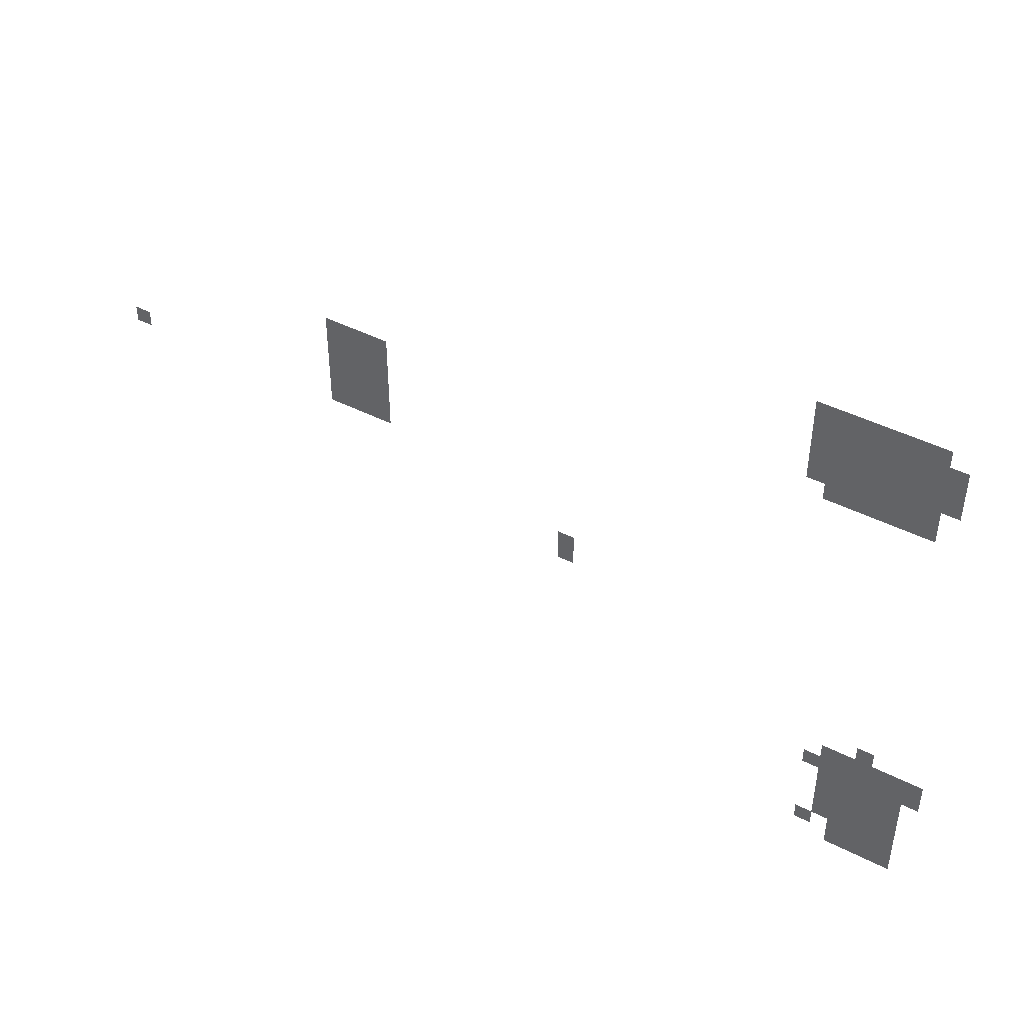
<metadata>
{"format":"obj","ext":"obj","renderer":"f3d","projection":"perspective","resolution":1024,"background":"white","views":[{"elev":44.4,"azim":30.9,"up":"+Y"}]}
</metadata>
<code>
v -256 -160 -0.125
v -288 -160 -0.125
v -288 -128 -0.125
v -256 -128 -0.125
v -288 -160 -0.125
v -320 -160 -0.125
v -320 -128 -0.125
v -288 -128 -0.125
v -320 -160 -0.125
v -352 -160 -0.125
v -352 -128 -0.125
v -320 -128 -0.125
v -352 -160 -0.125
v -384 -160 -0.125
v -384 -128 -0.125
v -352 -128 -0.125
v -384 -160 -0.125
v -416 -160 -0.125
v -416 -128 -0.125
v -384 -128 -0.125
v -416 -160 -0.125
v -448 -160 -0.125
v -448 -128 -0.125
v -416 -128 -0.125
v -448 -160 -0.125
v -480 -160 -0.125
v -480 -128 -0.125
v -448 -128 -0.125
v -224 -192 -0.15
v -256 -192 -0.15
v -256 -160 -0.15
v -224 -160 -0.15
v -256 -192 -0.15
v -288 -192 -0.15
v -288 -160 -0.15
v -256 -160 -0.15
v -288 -192 -0.15
v -320 -192 -0.15
v -320 -160 -0.15
v -288 -160 -0.15
v -320 -192 -0.15
v -352 -192 -0.15
v -352 -160 -0.15
v -320 -160 -0.15
v -352 -192 -0.15
v -384 -192 -0.15
v -384 -160 -0.15
v -352 -160 -0.15
v -384 -192 -0.15
v -416 -192 -0.15
v -416 -160 -0.15
v -384 -160 -0.15
v -416 -192 -0.15
v -448 -192 -0.15
v -448 -160 -0.15
v -416 -160 -0.15
v -448 -192 -0.15
v -480 -192 -0.15
v -480 -160 -0.15
v -448 -160 -0.15
v -224 -224 -0.175
v -256 -224 -0.175
v -256 -192 -0.175
v -224 -192 -0.175
v -256 -224 -0.175
v -288 -224 -0.175
v -288 -192 -0.175
v -256 -192 -0.175
v -288 -224 -0.175
v -320 -224 -0.175
v -320 -192 -0.175
v -288 -192 -0.175
v -320 -224 -0.175
v -352 -224 -0.175
v -352 -192 -0.175
v -320 -192 -0.175
v -352 -224 -0.175
v -384 -224 -0.175
v -384 -192 -0.175
v -352 -192 -0.175
v -384 -224 -0.175
v -416 -224 -0.175
v -416 -192 -0.175
v -384 -192 -0.175
v -416 -224 -0.175
v -448 -224 -0.175
v -448 -192 -0.175
v -416 -192 -0.175
v -448 -224 -0.175
v -480 -224 -0.175
v -480 -192 -0.175
v -448 -192 -0.175
v -224 -256 -0.2
v -256 -256 -0.2
v -256 -224 -0.2
v -224 -224 -0.2
v -256 -256 -0.2
v -288 -256 -0.2
v -288 -224 -0.2
v -256 -224 -0.2
v -288 -256 -0.2
v -320 -256 -0.2
v -320 -224 -0.2
v -288 -224 -0.2
v -320 -256 -0.2
v -352 -256 -0.2
v -352 -224 -0.2
v -320 -224 -0.2
v -352 -256 -0.2
v -384 -256 -0.2
v -384 -224 -0.2
v -352 -224 -0.2
v -384 -256 -0.2
v -416 -256 -0.2
v -416 -224 -0.2
v -384 -224 -0.2
v -416 -256 -0.2
v -448 -256 -0.2
v -448 -224 -0.2
v -416 -224 -0.2
v -448 -256 -0.2
v -480 -256 -0.2
v -480 -224 -0.2
v -448 -224 -0.2
v -256 -288 -0.225
v -288 -288 -0.225
v -288 -256 -0.225
v -256 -256 -0.225
v -288 -288 -0.225
v -320 -288 -0.225
v -320 -256 -0.225
v -288 -256 -0.225
v -320 -288 -0.225
v -352 -288 -0.225
v -352 -256 -0.225
v -320 -256 -0.225
v -352 -288 -0.225
v -384 -288 -0.225
v -384 -256 -0.225
v -352 -256 -0.225
v -384 -288 -0.225
v -416 -288 -0.225
v -416 -256 -0.225
v -384 -256 -0.225
v -416 -288 -0.225
v -448 -288 -0.225
v -448 -256 -0.225
v -416 -256 -0.225
v -448 -288 -0.225
v -480 -288 -0.225
v -480 -256 -0.225
v -448 -256 -0.225
v -256 -320 -0.25
v -288 -320 -0.25
v -288 -288 -0.25
v -256 -288 -0.25
v -288 -320 -0.25
v -320 -320 -0.25
v -320 -288 -0.25
v -288 -288 -0.25
v -320 -320 -0.25
v -352 -320 -0.25
v -352 -288 -0.25
v -320 -288 -0.25
v -352 -320 -0.25
v -384 -320 -0.25
v -384 -288 -0.25
v -352 -288 -0.25
v -384 -320 -0.25
v -416 -320 -0.25
v -416 -288 -0.25
v -384 -288 -0.25
v -416 -320 -0.25
v -448 -320 -0.25
v -448 -288 -0.25
v -416 -288 -0.25
v -1280 -384 -0.3
v -1312 -384 -0.3
v -1312 -352 -0.3
v -1280 -352 -0.3
v -1312 -384 -0.3
v -1344 -384 -0.3
v -1344 -352 -0.3
v -1312 -352 -0.3
v -1344 -384 -0.3
v -1376 -384 -0.3
v -1376 -352 -0.3
v -1344 -352 -0.3
v -1376 -384 -0.3
v -1408 -384 -0.3
v -1408 -352 -0.3
v -1376 -352 -0.3
v -1280 -416 -0.325
v -1312 -416 -0.325
v -1312 -384 -0.325
v -1280 -384 -0.325
v -1312 -416 -0.325
v -1344 -416 -0.325
v -1344 -384 -0.325
v -1312 -384 -0.325
v -1344 -416 -0.325
v -1376 -416 -0.325
v -1376 -384 -0.325
v -1344 -384 -0.325
v -1376 -416 -0.325
v -1408 -416 -0.325
v -1408 -384 -0.325
v -1376 -384 -0.325
v -1280 -448 -0.35
v -1312 -448 -0.35
v -1312 -416 -0.35
v -1280 -416 -0.35
v -1312 -448 -0.35
v -1344 -448 -0.35
v -1344 -416 -0.35
v -1312 -416 -0.35
v -1344 -448 -0.35
v -1376 -448 -0.35
v -1376 -416 -0.35
v -1344 -416 -0.35
v -1376 -448 -0.35
v -1408 -448 -0.35
v -1408 -416 -0.35
v -1376 -416 -0.35
v -1280 -480 -0.375
v -1312 -480 -0.375
v -1312 -448 -0.375
v -1280 -448 -0.375
v -1312 -480 -0.375
v -1344 -480 -0.375
v -1344 -448 -0.375
v -1312 -448 -0.375
v -1344 -480 -0.375
v -1376 -480 -0.375
v -1376 -448 -0.375
v -1344 -448 -0.375
v -1376 -480 -0.375
v -1408 -480 -0.375
v -1408 -448 -0.375
v -1376 -448 -0.375
v -1280 -512 -0.4
v -1312 -512 -0.4
v -1312 -480 -0.4
v -1280 -480 -0.4
v -1312 -512 -0.4
v -1344 -512 -0.4
v -1344 -480 -0.4
v -1312 -480 -0.4
v -1344 -512 -0.4
v -1376 -512 -0.4
v -1376 -480 -0.4
v -1344 -480 -0.4
v -1376 -512 -0.4
v -1408 -512 -0.4
v -1408 -480 -0.4
v -1376 -480 -0.4
v -1280 -544 -0.425
v -1312 -544 -0.425
v -1312 -512 -0.425
v -1280 -512 -0.425
v -1312 -544 -0.425
v -1344 -544 -0.425
v -1344 -512 -0.425
v -1312 -512 -0.425
v -1344 -544 -0.425
v -1376 -544 -0.425
v -1376 -512 -0.425
v -1344 -512 -0.425
v -1376 -544 -0.425
v -1408 -544 -0.425
v -1408 -512 -0.425
v -1376 -512 -0.425
v -1824 -544 -0.425
v -1856 -544 -0.425
v -1856 -512 -0.425
v -1824 -512 -0.425
v -896 -672 -0.525
v -928 -672 -0.525
v -928 -640 -0.525
v -896 -640 -0.525
v -896 -704 -0.55
v -928 -704 -0.55
v -928 -672 -0.55
v -896 -672 -0.55
v -288 -896 -0.7
v -320 -896 -0.7
v -320 -864 -0.7
v -288 -864 -0.7
v -192 -928 -0.725
v -224 -928 -0.725
v -224 -896 -0.725
v -192 -896 -0.725
v -224 -928 -0.725
v -256 -928 -0.725
v -256 -896 -0.725
v -224 -896 -0.725
v -256 -928 -0.725
v -288 -928 -0.725
v -288 -896 -0.725
v -256 -896 -0.725
v -288 -928 -0.725
v -320 -928 -0.725
v -320 -896 -0.725
v -288 -896 -0.725
v -320 -928 -0.725
v -352 -928 -0.725
v -352 -896 -0.725
v -320 -896 -0.725
v -352 -928 -0.725
v -384 -928 -0.725
v -384 -896 -0.725
v -352 -896 -0.725
v -192 -960 -0.75
v -224 -960 -0.75
v -224 -928 -0.75
v -192 -928 -0.75
v -224 -960 -0.75
v -256 -960 -0.75
v -256 -928 -0.75
v -224 -928 -0.75
v -256 -960 -0.75
v -288 -960 -0.75
v -288 -928 -0.75
v -256 -928 -0.75
v -288 -960 -0.75
v -320 -960 -0.75
v -320 -928 -0.75
v -288 -928 -0.75
v -320 -960 -0.75
v -352 -960 -0.75
v -352 -928 -0.75
v -320 -928 -0.75
v -352 -960 -0.75
v -384 -960 -0.75
v -384 -928 -0.75
v -352 -928 -0.75
v -384 -960 -0.75
v -416 -960 -0.75
v -416 -928 -0.75
v -384 -928 -0.75
v -224 -992 -0.775
v -256 -992 -0.775
v -256 -960 -0.775
v -224 -960 -0.775
v -256 -992 -0.775
v -288 -992 -0.775
v -288 -960 -0.775
v -256 -960 -0.775
v -288 -992 -0.775
v -320 -992 -0.775
v -320 -960 -0.775
v -288 -960 -0.775
v -320 -992 -0.775
v -352 -992 -0.775
v -352 -960 -0.775
v -320 -960 -0.775
v -352 -992 -0.775
v -384 -992 -0.775
v -384 -960 -0.775
v -352 -960 -0.775
v -224 -1024 -0.8
v -256 -1024 -0.8
v -256 -992 -0.8
v -224 -992 -0.8
v -256 -1024 -0.8
v -288 -1024 -0.8
v -288 -992 -0.8
v -256 -992 -0.8
v -288 -1024 -0.8
v -320 -1024 -0.8
v -320 -992 -0.8
v -288 -992 -0.8
v -320 -1024 -0.8
v -352 -1024 -0.8
v -352 -992 -0.8
v -320 -992 -0.8
v -352 -1024 -0.8
v -384 -1024 -0.8
v -384 -992 -0.8
v -352 -992 -0.8
v -224 -1056 -0.825
v -256 -1056 -0.825
v -256 -1024 -0.825
v -224 -1024 -0.825
v -256 -1056 -0.825
v -288 -1056 -0.825
v -288 -1024 -0.825
v -256 -1024 -0.825
v -288 -1056 -0.825
v -320 -1056 -0.825
v -320 -1024 -0.825
v -288 -1024 -0.825
v -320 -1056 -0.825
v -352 -1056 -0.825
v -352 -1024 -0.825
v -320 -1024 -0.825
v -352 -1056 -0.825
v -384 -1056 -0.825
v -384 -1024 -0.825
v -352 -1024 -0.825
v -224 -1088 -0.85
v -256 -1088 -0.85
v -256 -1056 -0.85
v -224 -1056 -0.85
v -256 -1088 -0.85
v -288 -1088 -0.85
v -288 -1056 -0.85
v -256 -1056 -0.85
v -288 -1088 -0.85
v -320 -1088 -0.85
v -320 -1056 -0.85
v -288 -1056 -0.85
v -320 -1088 -0.85
v -352 -1088 -0.85
v -352 -1056 -0.85
v -320 -1056 -0.85
v -352 -1088 -0.85
v -384 -1088 -0.85
v -384 -1056 -0.85
v -352 -1056 -0.85
v -224 -1120 -0.875
v -256 -1120 -0.875
v -256 -1088 -0.875
v -224 -1088 -0.875
v -256 -1120 -0.875
v -288 -1120 -0.875
v -288 -1088 -0.875
v -256 -1088 -0.875
v -288 -1120 -0.875
v -320 -1120 -0.875
v -320 -1088 -0.875
v -288 -1088 -0.875
v -320 -1120 -0.875
v -352 -1120 -0.875
v -352 -1088 -0.875
v -320 -1088 -0.875
v -384 -1120 -0.875
v -416 -1120 -0.875
v -416 -1088 -0.875
v -384 -1088 -0.875
v -224 -1152 -0.9
v -256 -1152 -0.9
v -256 -1120 -0.9
v -224 -1120 -0.9
v -256 -1152 -0.9
v -288 -1152 -0.9
v -288 -1120 -0.9
v -256 -1120 -0.9
v -288 -1152 -0.9
v -320 -1152 -0.9
v -320 -1120 -0.9
v -288 -1120 -0.9
v -320 -1152 -0.9
v -352 -1152 -0.9
v -352 -1120 -0.9
v -320 -1120 -0.9
g map1_mesh_0004
f 1 2 3 4
f 5 6 7 8
f 9 10 11 12
f 13 14 15 16
f 17 18 19 20
f 21 22 23 24
f 25 26 27 28
f 29 30 31 32
f 33 34 35 36
f 37 38 39 40
f 41 42 43 44
f 45 46 47 48
f 49 50 51 52
f 53 54 55 56
f 57 58 59 60
f 61 62 63 64
f 65 66 67 68
f 69 70 71 72
f 73 74 75 76
f 77 78 79 80
f 81 82 83 84
f 85 86 87 88
f 89 90 91 92
f 93 94 95 96
f 97 98 99 100
f 101 102 103 104
f 105 106 107 108
f 109 110 111 112
f 113 114 115 116
f 117 118 119 120
f 121 122 123 124
f 125 126 127 128
f 129 130 131 132
f 133 134 135 136
f 137 138 139 140
f 141 142 143 144
f 145 146 147 148
f 149 150 151 152
f 153 154 155 156
f 157 158 159 160
f 161 162 163 164
f 165 166 167 168
f 169 170 171 172
f 173 174 175 176
f 177 178 179 180
f 181 182 183 184
f 185 186 187 188
f 189 190 191 192
f 193 194 195 196
f 197 198 199 200
f 201 202 203 204
f 205 206 207 208
f 209 210 211 212
f 213 214 215 216
f 217 218 219 220
f 221 222 223 224
f 225 226 227 228
f 229 230 231 232
f 233 234 235 236
f 237 238 239 240
f 241 242 243 244
f 245 246 247 248
f 249 250 251 252
f 253 254 255 256
f 257 258 259 260
f 261 262 263 264
f 265 266 267 268
f 269 270 271 272
f 273 274 275 276
f 277 278 279 280
f 281 282 283 284
f 285 286 287 288
f 289 290 291 292
f 293 294 295 296
f 297 298 299 300
f 301 302 303 304
f 305 306 307 308
f 309 310 311 312
f 313 314 315 316
f 317 318 319 320
f 321 322 323 324
f 325 326 327 328
f 329 330 331 332
f 333 334 335 336
f 337 338 339 340
f 341 342 343 344
f 345 346 347 348
f 349 350 351 352
f 353 354 355 356
f 357 358 359 360
f 361 362 363 364
f 365 366 367 368
f 369 370 371 372
f 373 374 375 376
f 377 378 379 380
f 381 382 383 384
f 385 386 387 388
f 389 390 391 392
f 393 394 395 396
f 397 398 399 400
f 401 402 403 404
f 405 406 407 408
f 409 410 411 412
f 413 414 415 416
f 417 418 419 420
f 421 422 423 424
f 425 426 427 428
f 429 430 431 432
f 433 434 435 436
f 437 438 439 440
f 441 442 443 444
f 445 446 447 448
f 449 450 451 452
f 453 454 455 456

</code>
